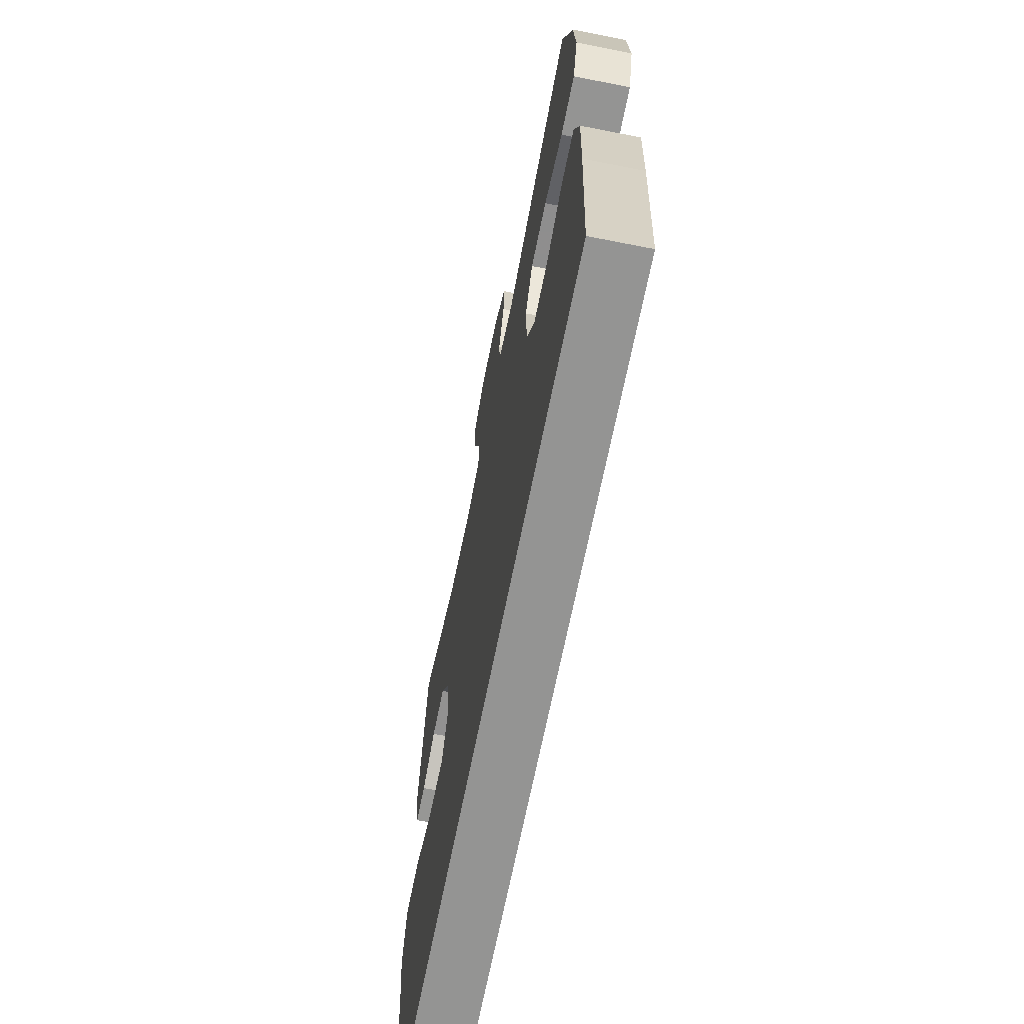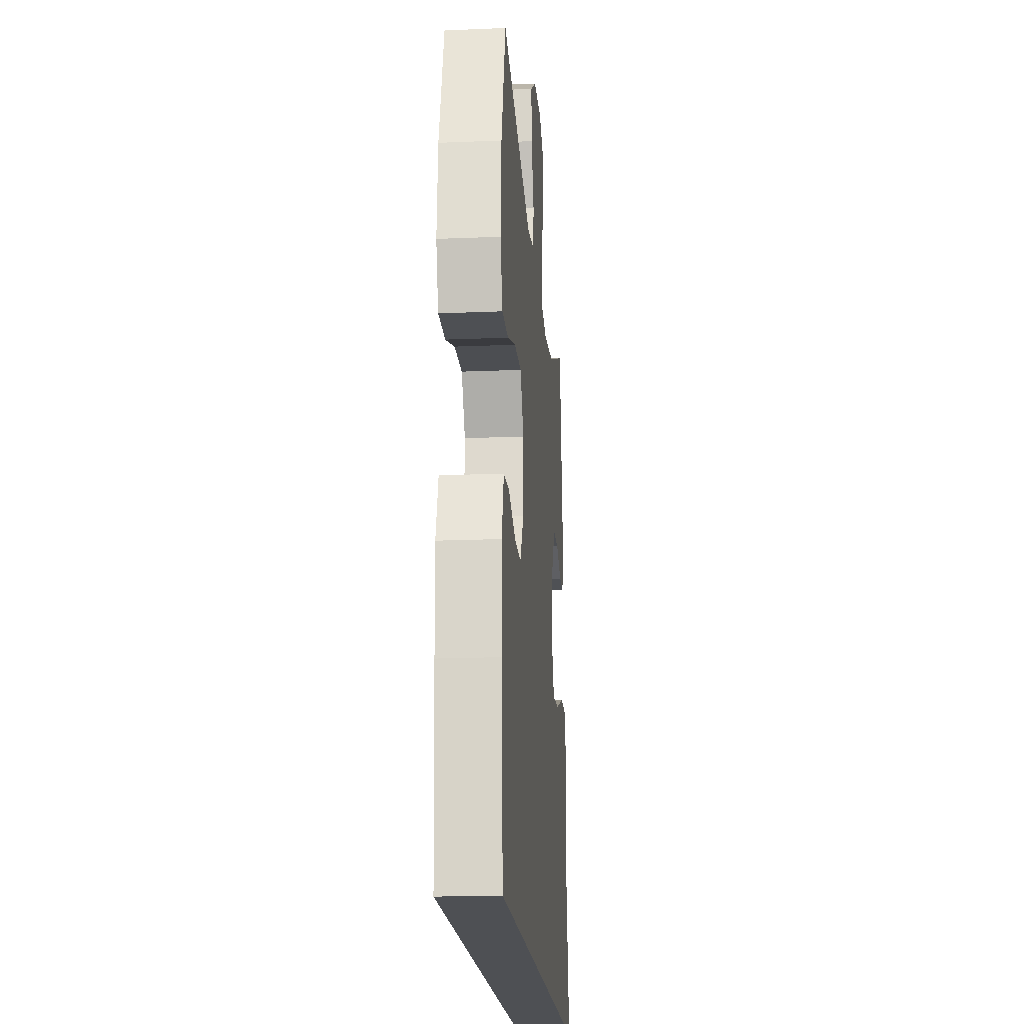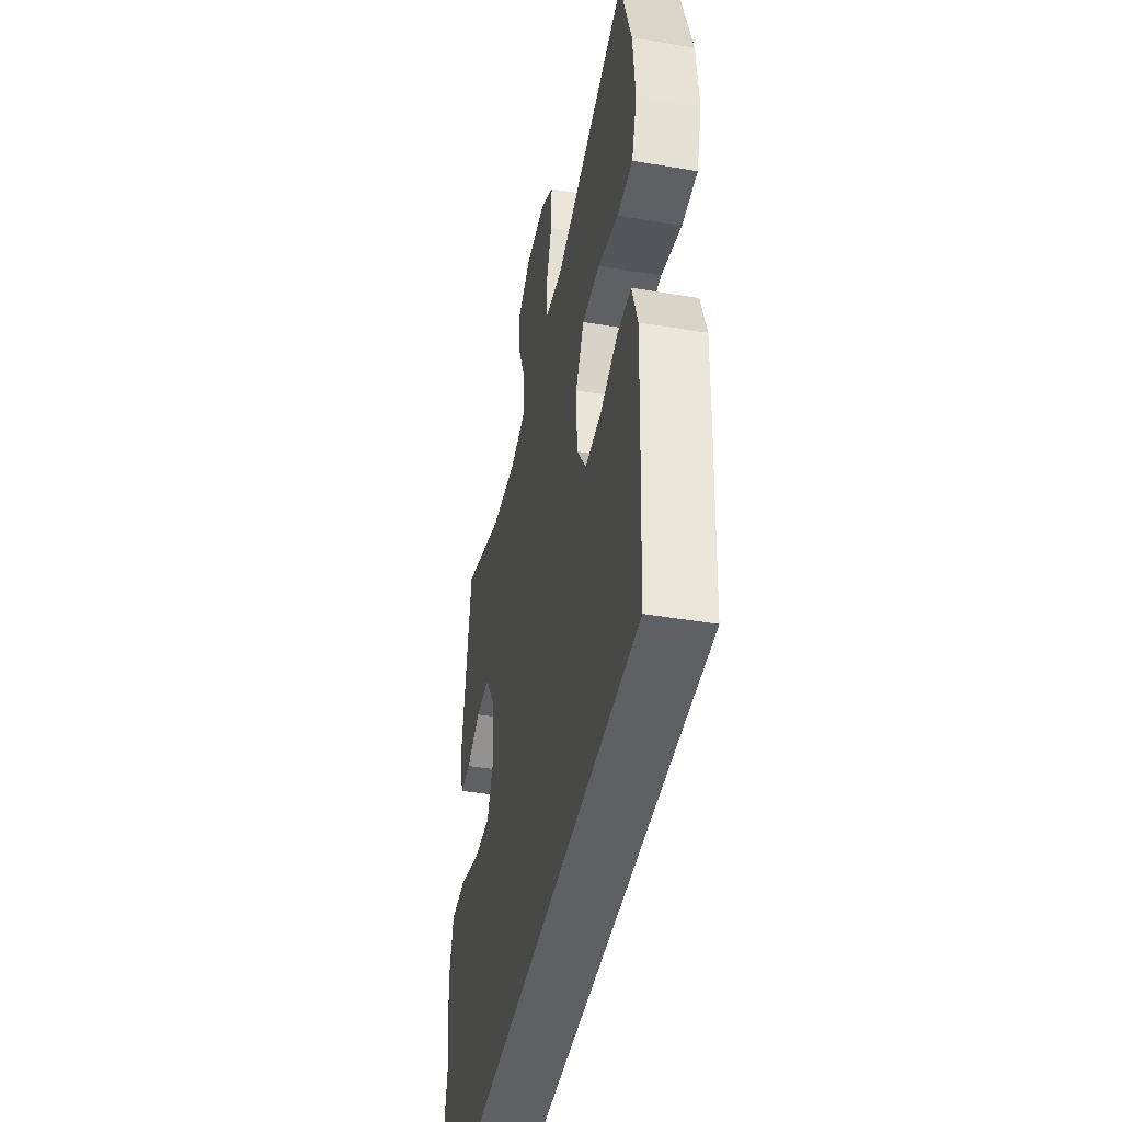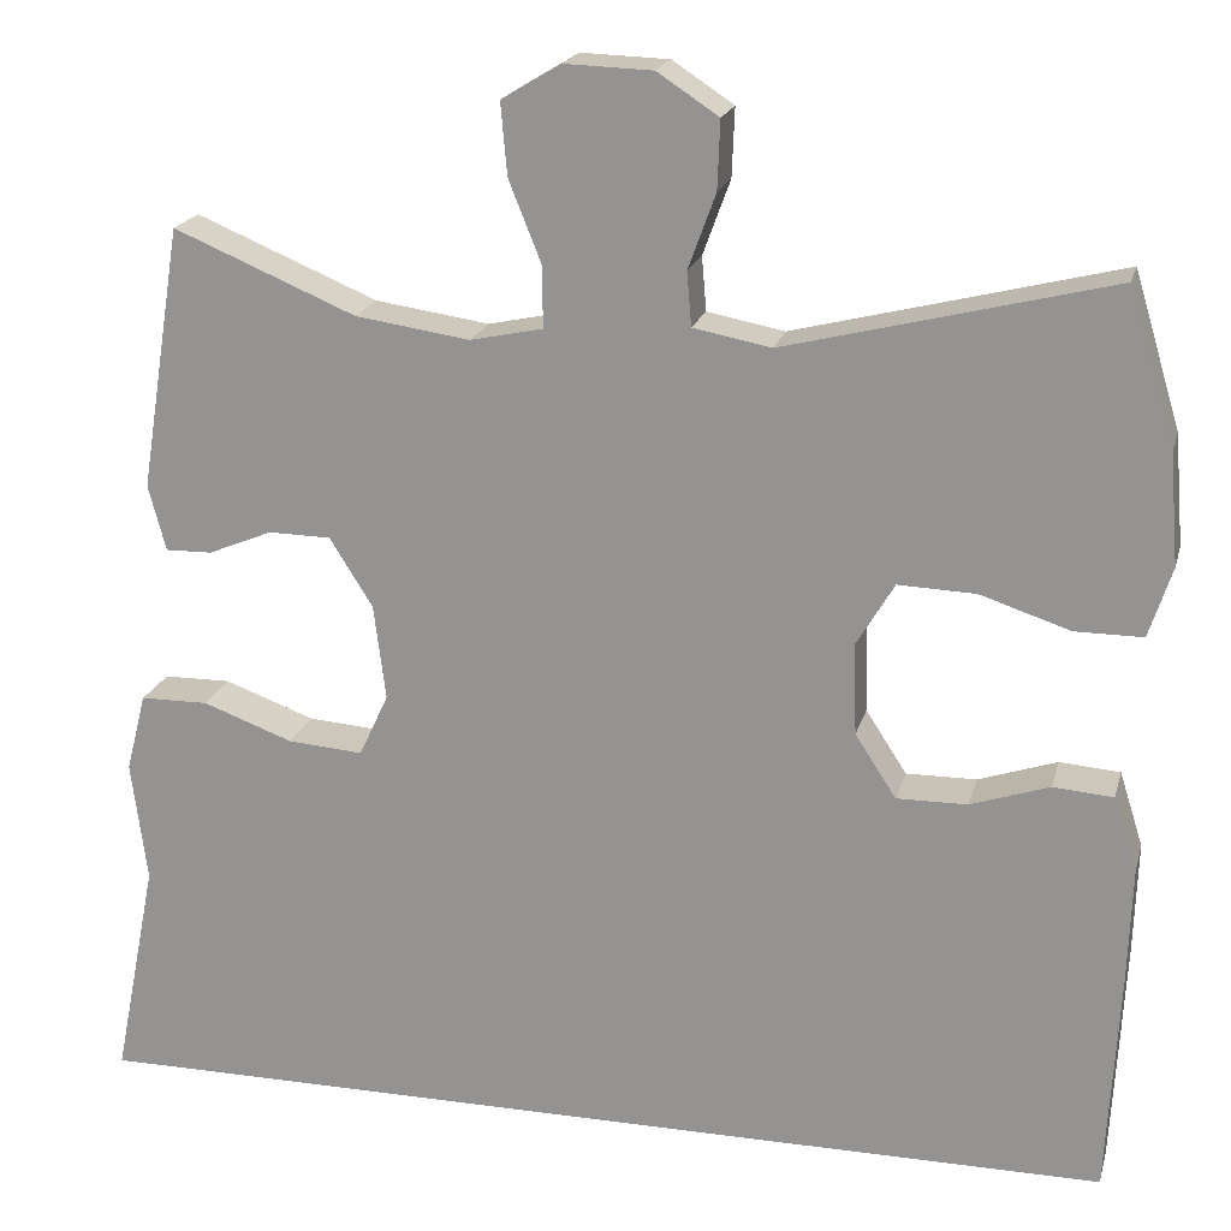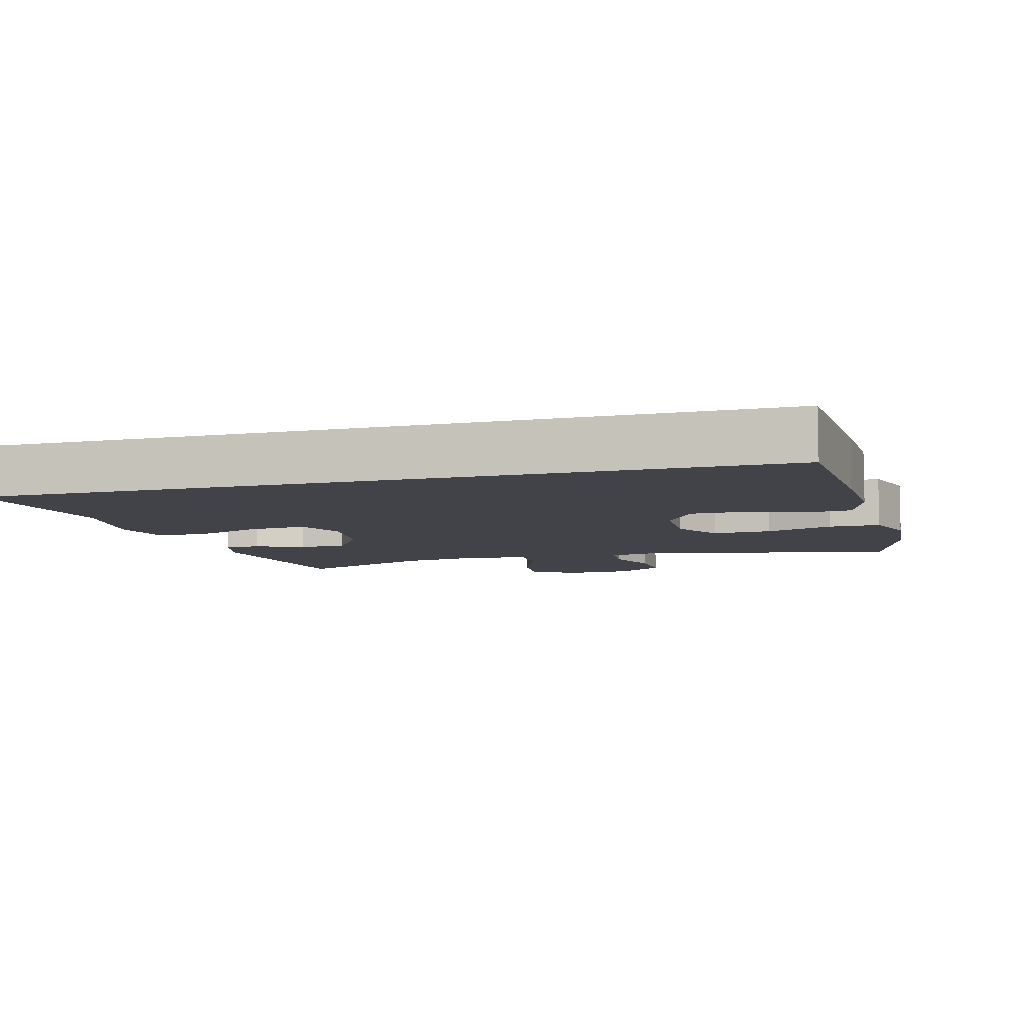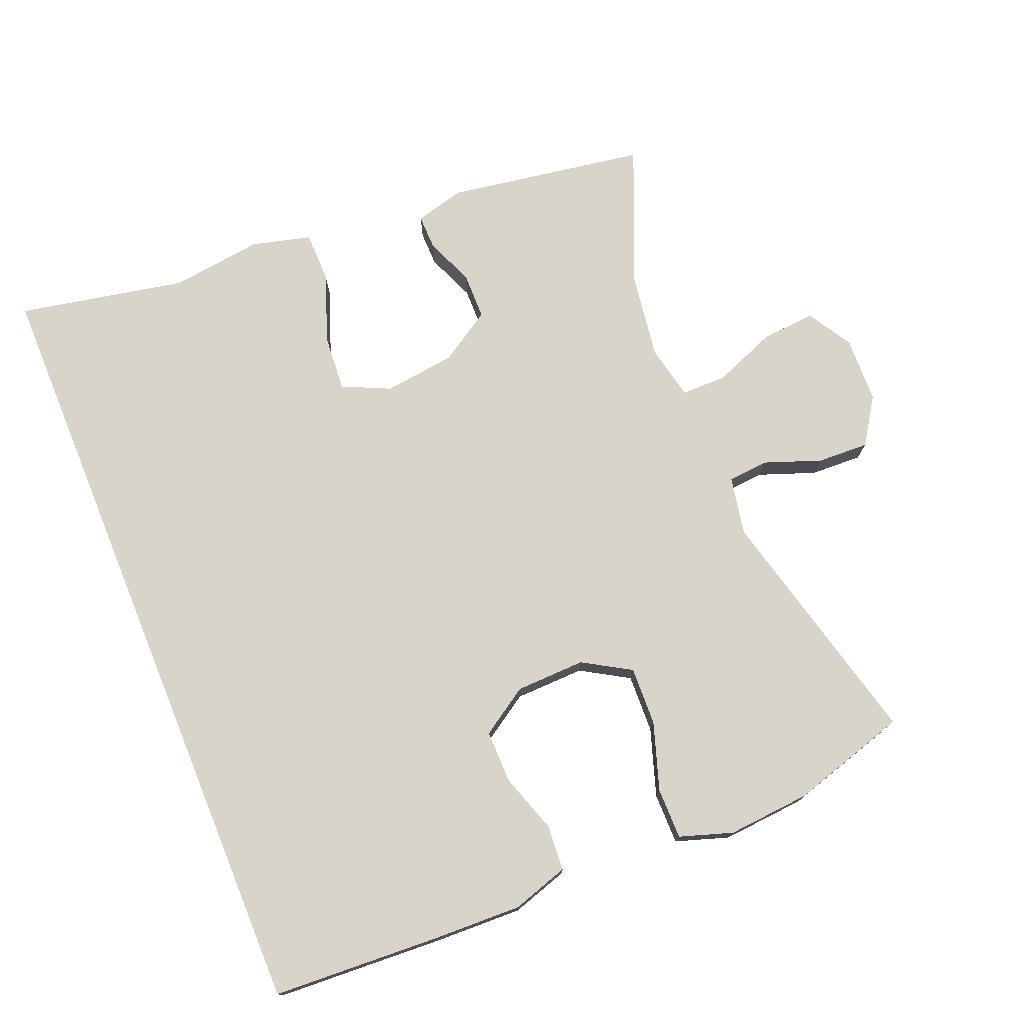
<metadata>
{"format":"obj","ext":"obj","renderer":"f3d","projection":"perspective","resolution":1024,"background":"white","views":[{"elev":-67.0,"azim":-101.2,"up":"+Z"},{"elev":-18.7,"azim":-85.4,"up":"+Z"},{"elev":-44.0,"azim":-101.1,"up":"+Z"},{"elev":19.8,"azim":-165.9,"up":"+Z"},{"elev":-7.6,"azim":-164.5,"up":"+Y"},{"elev":75.3,"azim":-112.2,"up":"+Y"}]}
</metadata>
<code>
v 0.5 0.07 0.5
v 0.546 0.07 0.212
v 0.527 0.07 0.14
v 0.476 0.07 0.141
v 0.406 0.07 0.17
v 0.338 0.07 0.169
v 0.291 0.07 0.094
v 0.278 0.07 -0.01
v 0.31 0.07 -0.079
v 0.392 0.07 -0.073
v 0.491 0.07 -0.037
v 0.565 0.07 -0.038
v 0.587 0.07 -0.124
v 0.57 0.07 -0.257
v 0.618 0.07 -0.5
v -0.524 0.07 -0.5
v -0.537 0.07 -0.255
v -0.541 0.07 -0.128
v -0.515 0.07 -0.046
v -0.449 0.07 -0.041
v -0.363 0.07 -0.07
v -0.286 0.07 -0.071
v -0.241 0.07 -0.002
v -0.238 0.07 0.099
v -0.279 0.07 0.168
v -0.364 0.07 0.165
v -0.462 0.07 0.133
v -0.536 0.07 0.133
v -0.561 0.07 0.21
v -0.551 0.07 0.331
v -0.5 0.07 0.5
v -0.145 0.07 0.411
v -0.06 0.07 0.427
v -0.055 0.07 0.486
v -0.085 0.07 0.568
v -0.088 0.07 0.643
v -0.021 0.07 0.687
v 0.075 0.07 0.69
v 0.14 0.07 0.651
v 0.133 0.07 0.572
v 0.097 0.07 0.482
v 0.097 0.07 0.416
v 0.176 0.07 0.399
v 0.301 0.07 0.417
v 0.5 0 0.5
v 0.546 0 0.212
v 0.527 0 0.14
v 0.476 0 0.141
v 0.406 0 0.17
v 0.338 0 0.169
v 0.291 0 0.094
v 0.278 0 -0.01
v 0.31 0 -0.079
v 0.392 0 -0.073
v 0.491 0 -0.037
v 0.565 0 -0.038
v 0.587 0 -0.124
v 0.57 0 -0.257
v 0.618 0 -0.5
v -0.524 0 -0.5
v -0.537 0 -0.255
v -0.541 0 -0.128
v -0.515 0 -0.046
v -0.449 0 -0.041
v -0.363 0 -0.07
v -0.286 0 -0.071
v -0.241 0 -0.002
v -0.238 0 0.099
v -0.279 0 0.168
v -0.364 0 0.165
v -0.462 0 0.133
v -0.536 0 0.133
v -0.561 0 0.21
v -0.551 0 0.331
v -0.5 0 0.5
v -0.145 0 0.411
v -0.06 0 0.427
v -0.055 0 0.486
v -0.085 0 0.568
v -0.088 0 0.643
v -0.021 0 0.687
v 0.075 0 0.69
v 0.14 0 0.651
v 0.133 0 0.572
v 0.097 0 0.482
v 0.097 0 0.416
v 0.176 0 0.399
v 0.301 0 0.417
f 39 40 41
f 38 39 41
f 37 38 41
f 36 37 41
f 35 36 41
f 34 35 41
f 33 34 41 42
f 32 33 42 43
f 30 31 32
f 29 30 32
f 28 29 32
f 27 28 32
f 26 27 32
f 25 26 32 43
f 19 20 21
f 18 19 21
f 17 18 21
f 16 17 21
f 15 16 21
f 14 15 21 22
f 12 13 14
f 11 12 14
f 10 11 14
f 9 10 14
f 9 14 22 23
f 3 4 5
f 2 3 5
f 1 2 5
f 44 1 5
f 44 5 6
f 44 6 7
f 43 44 7
f 25 43 7
f 24 25 7
f 8 9 23 24
f 7 8 24
f 85 84 83
f 85 83 82
f 85 82 81
f 85 81 80
f 85 80 79
f 85 79 78
f 86 85 78 77
f 87 86 77 76
f 76 75 74
f 76 74 73
f 76 73 72
f 76 72 71
f 76 71 70
f 87 76 70 69
f 65 64 63
f 65 63 62
f 65 62 61
f 65 61 60
f 65 60 59
f 66 65 59 58
f 58 57 56
f 58 56 55
f 58 55 54
f 58 54 53
f 67 66 58 53
f 49 48 47
f 49 47 46
f 49 46 45
f 49 45 88
f 50 49 88
f 51 50 88
f 51 88 87
f 51 87 69
f 51 69 68
f 68 67 53 52
f 68 52 51
f 1 45 46 2
f 2 46 47 3
f 3 47 48 4
f 4 48 49 5
f 5 49 50 6
f 6 50 51 7
f 7 51 52 8
f 8 52 53 9
f 9 53 54 10
f 10 54 55 11
f 11 55 56 12
f 12 56 57 13
f 13 57 58 14
f 14 58 59 15
f 15 59 60 16
f 16 60 61 17
f 17 61 62 18
f 18 62 63 19
f 19 63 64 20
f 20 64 65 21
f 21 65 66 22
f 22 66 67 23
f 23 67 68 24
f 24 68 69 25
f 25 69 70 26
f 26 70 71 27
f 27 71 72 28
f 28 72 73 29
f 29 73 74 30
f 30 74 75 31
f 31 75 76 32
f 32 76 77 33
f 33 77 78 34
f 34 78 79 35
f 35 79 80 36
f 36 80 81 37
f 37 81 82 38
f 38 82 83 39
f 39 83 84 40
f 40 84 85 41
f 41 85 86 42
f 42 86 87 43
f 43 87 88 44
f 44 88 45 1

</code>
